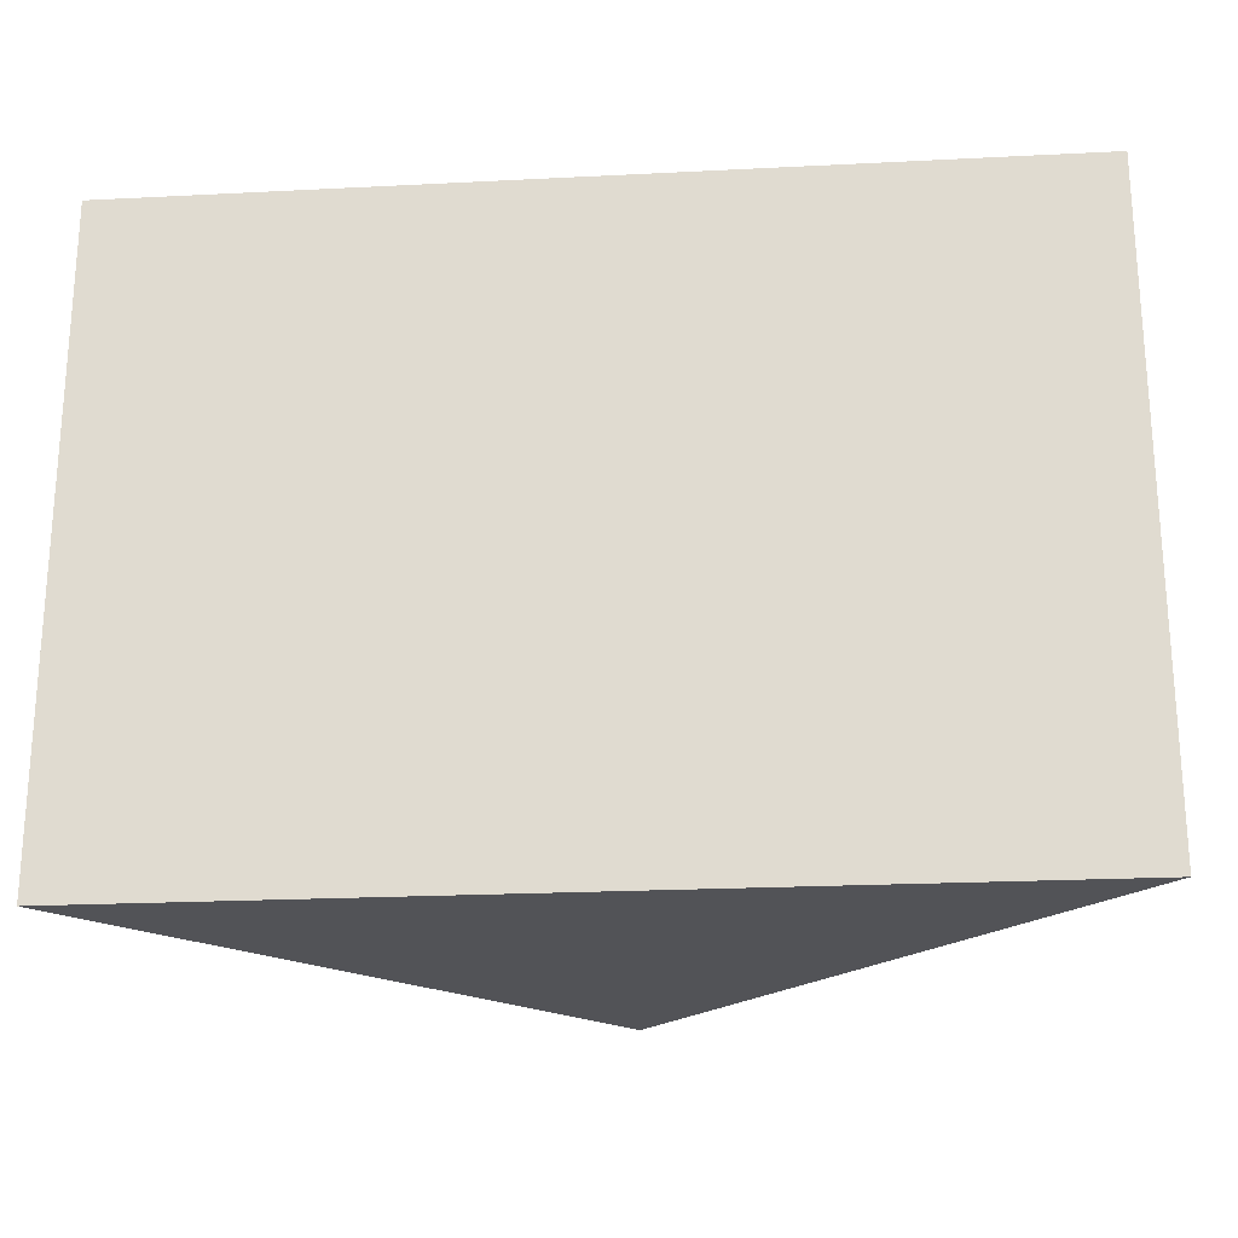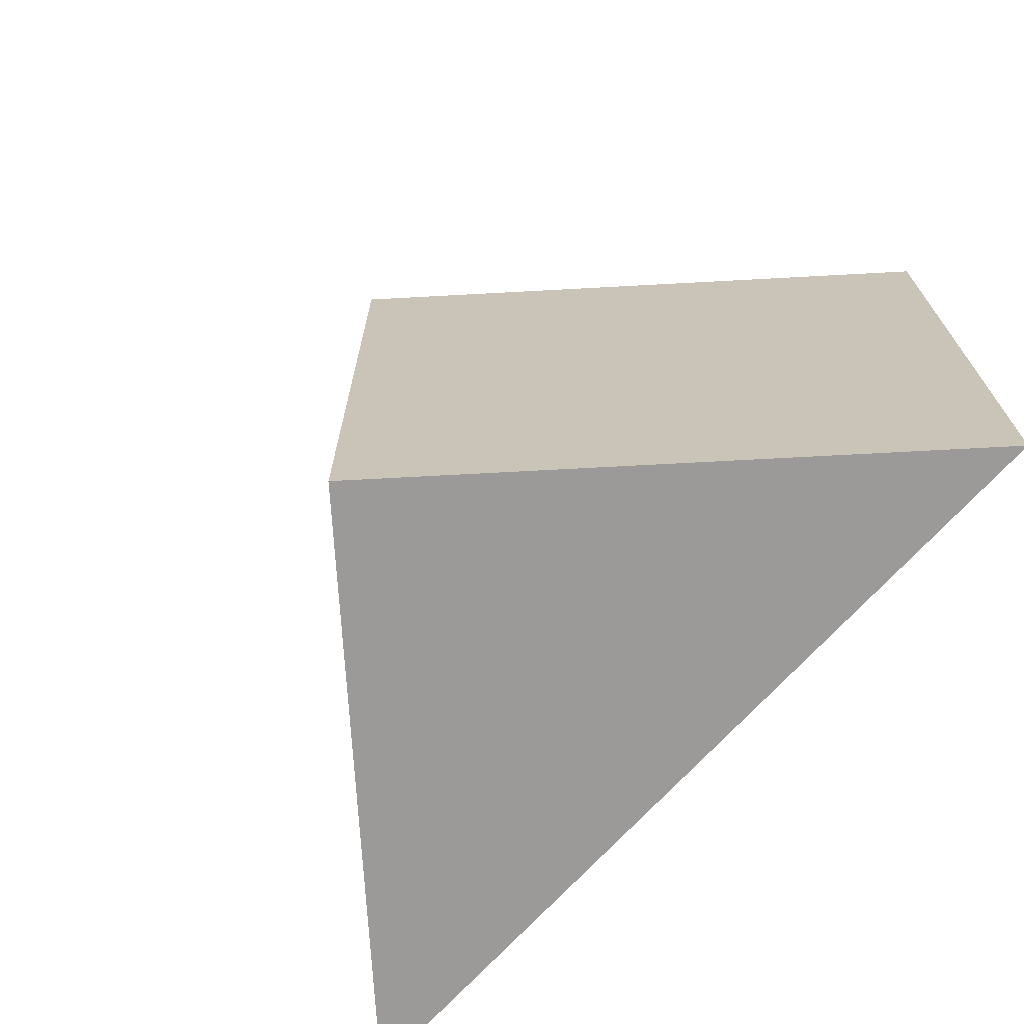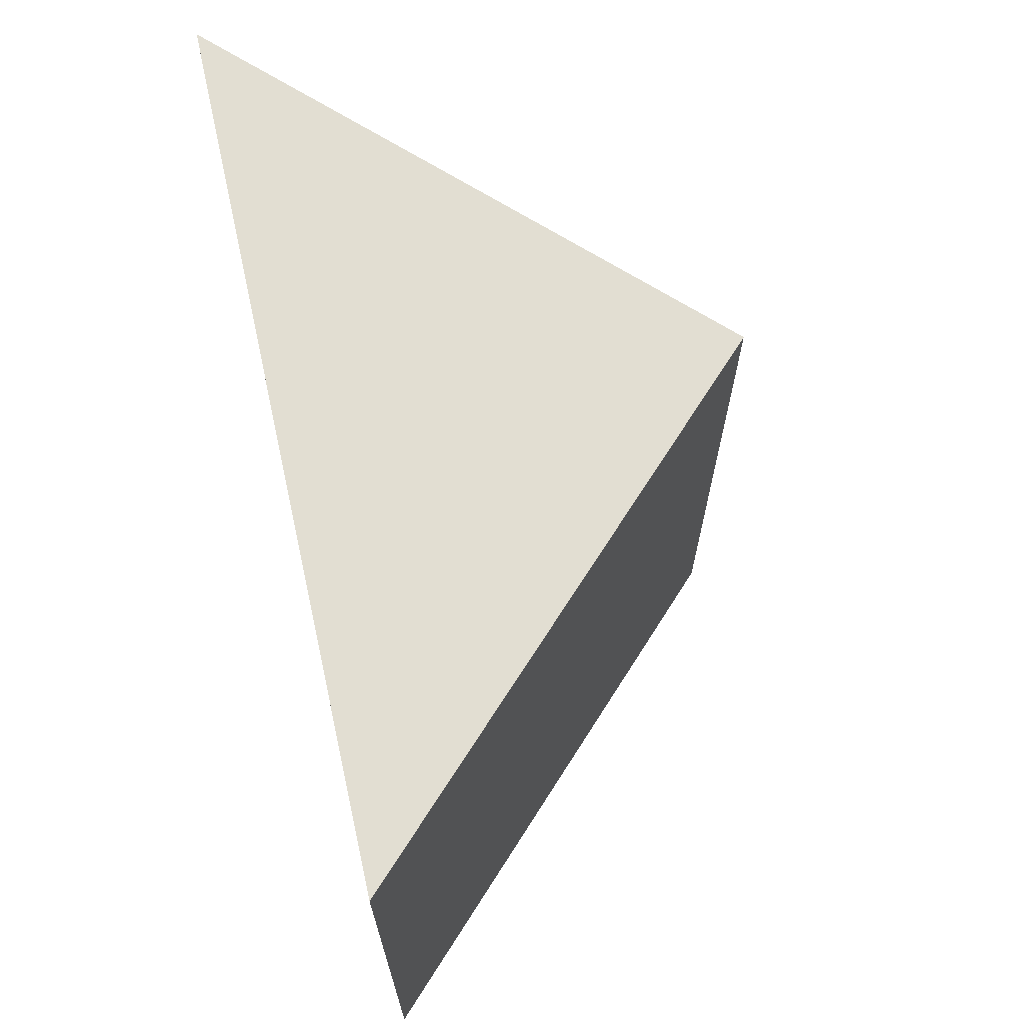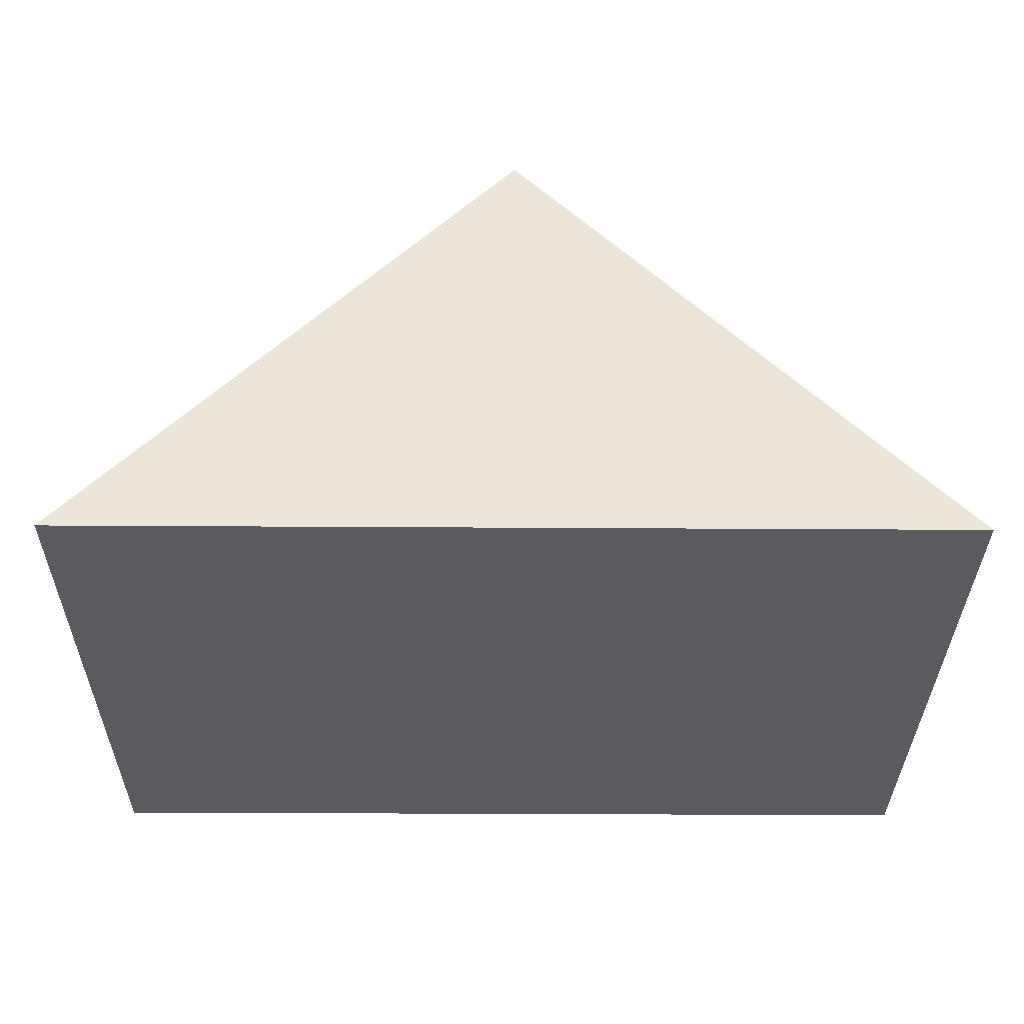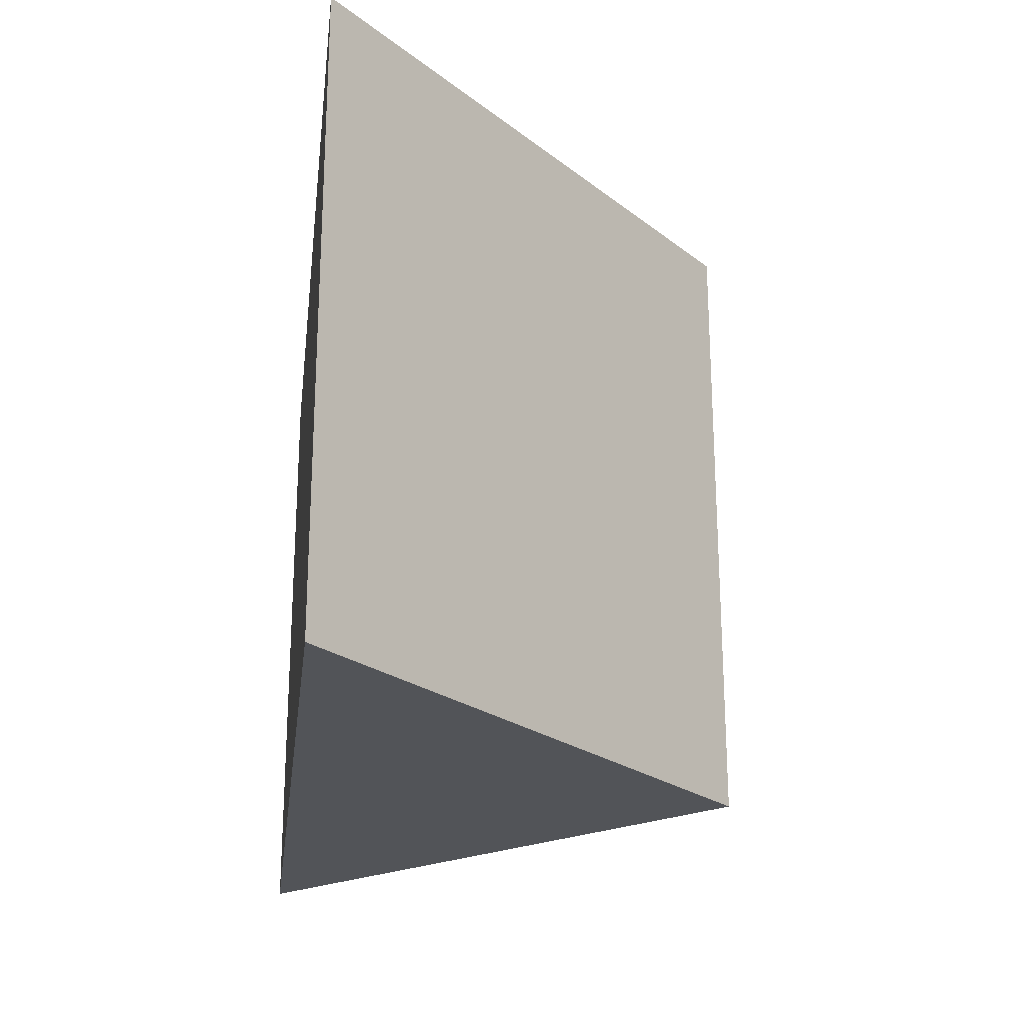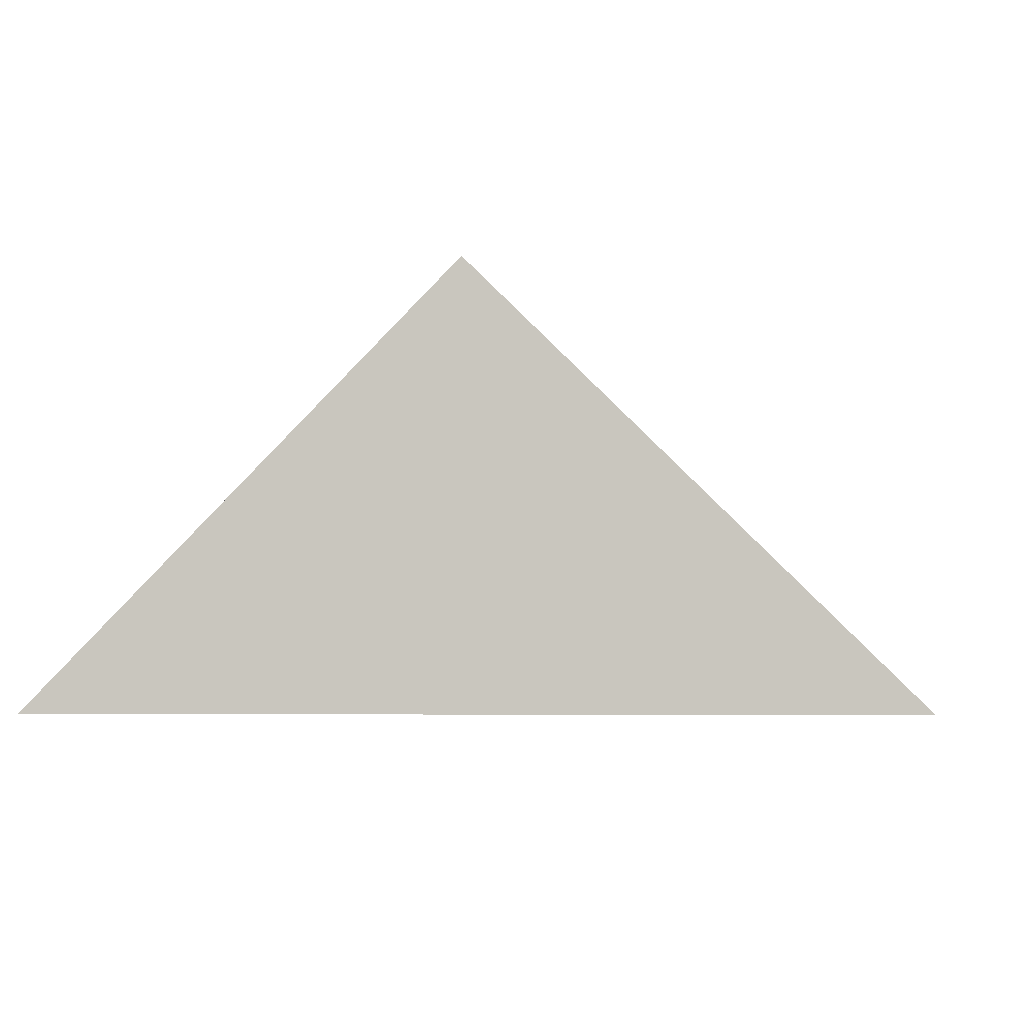
<metadata>
{"format":"obj","ext":"obj","renderer":"f3d","projection":"perspective","resolution":1024,"background":"white","views":[{"elev":-22.5,"azim":5.0,"up":"+Z"},{"elev":-69.3,"azim":-131.9,"up":"+Z"},{"elev":67.8,"azim":77.4,"up":"+Z"},{"elev":-33.1,"azim":179.5,"up":"+Y"},{"elev":-23.2,"azim":83.0,"up":"+Z"},{"elev":-5.2,"azim":-171.0,"up":"+Y"}]}
</metadata>
<code>
o Cube
v -0.7071 -0 0.25
v -0.7071 -0 0.25
v -0.7071 -0 0.25
v -0.7071 -0 -0.25
v -0 0 0.25
v -0.3536 0.3536 0.25
v 0 -0 -0.25
v -0.3536 0.3536 -0.25
f 2 3 1
f 4 7 3
f 8 5 7
f 6 1 5
f 7 1 3
f 4 6 8
f 2 4 3
f 4 8 7
f 8 6 5
f 6 2 1
f 7 5 1
f 4 2 6

</code>
